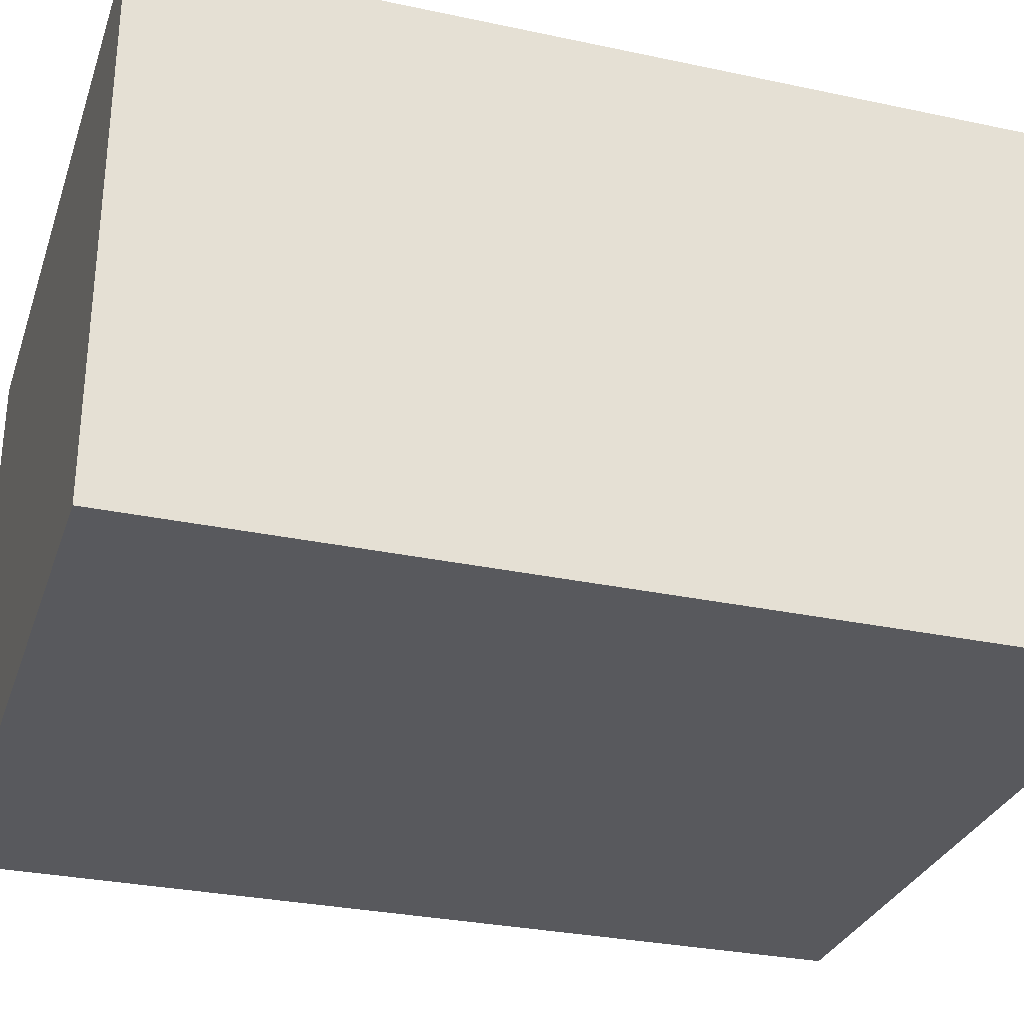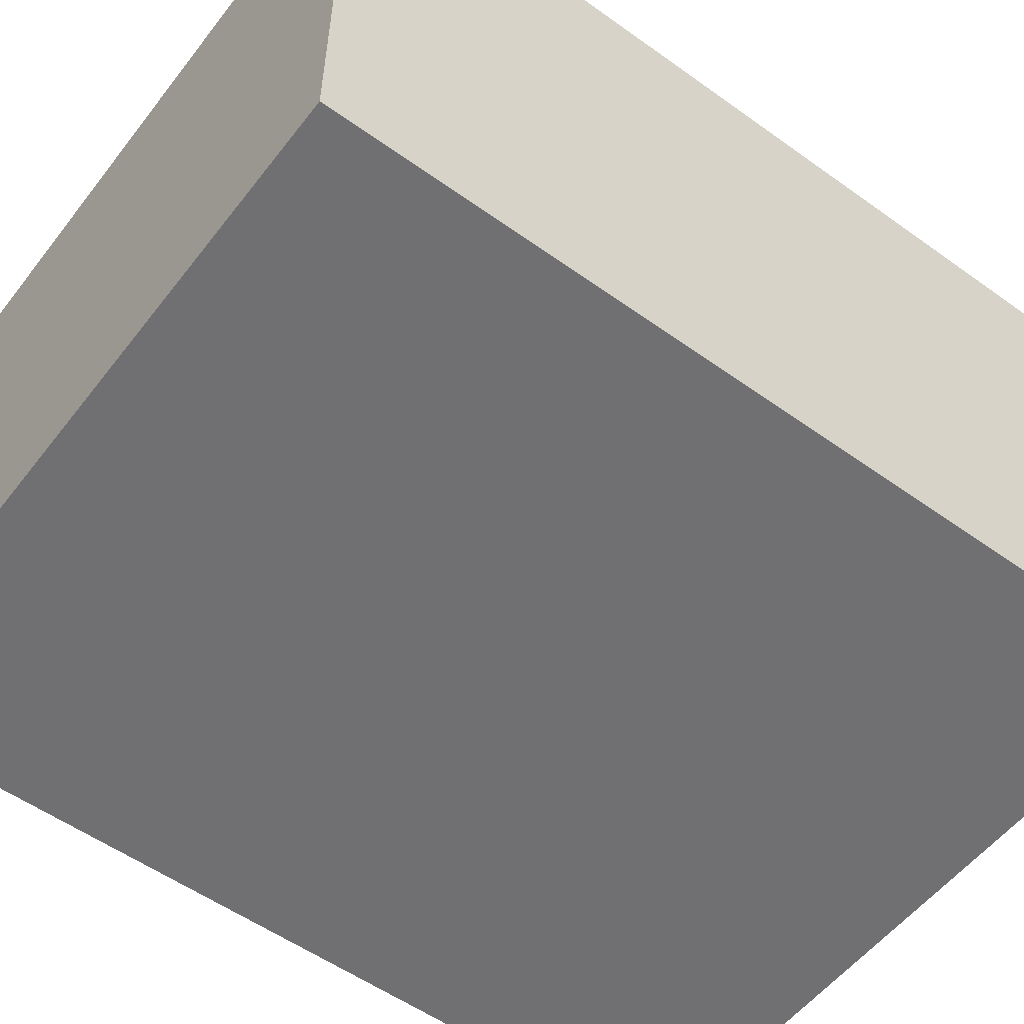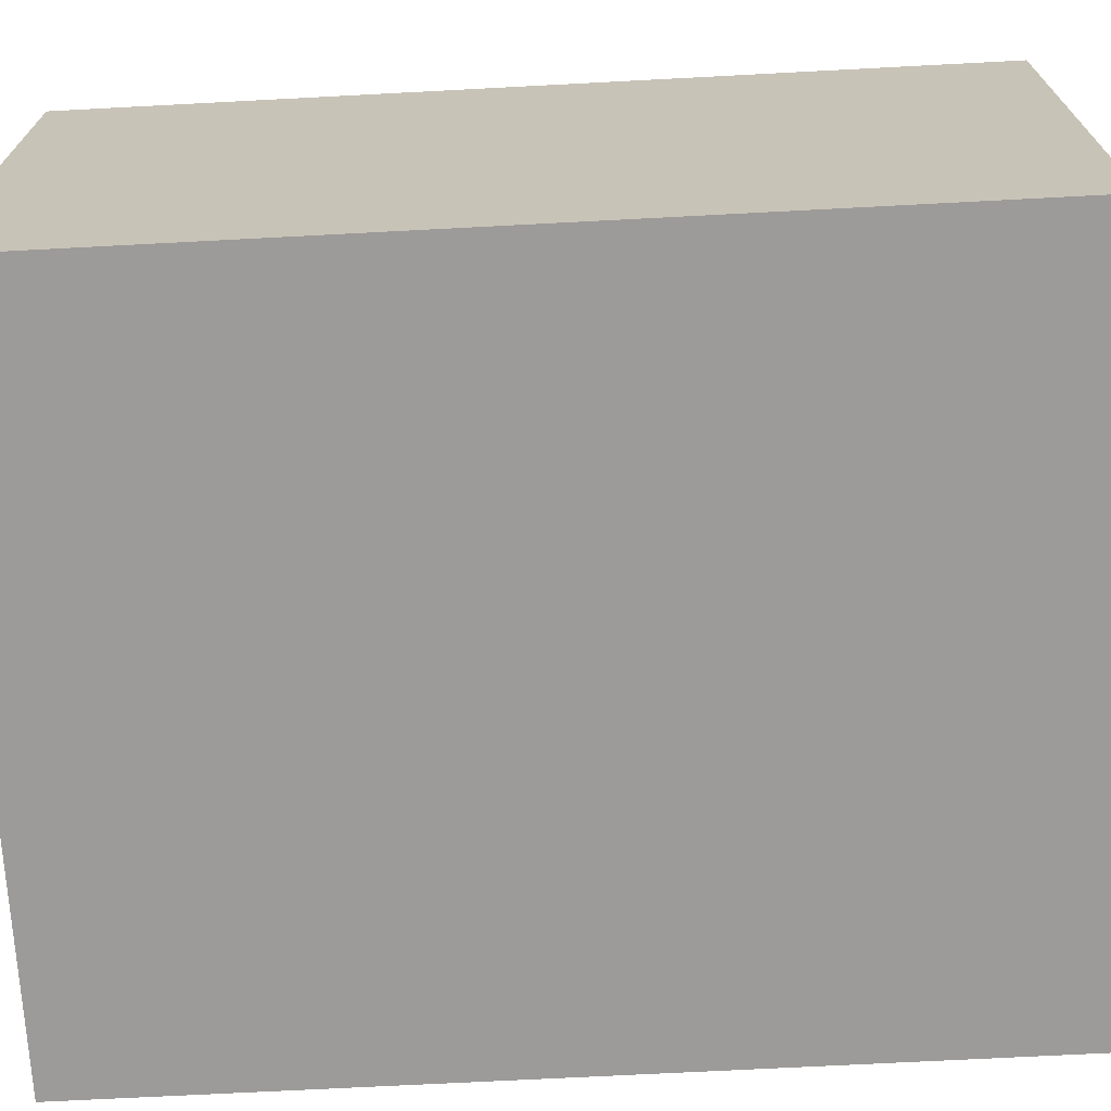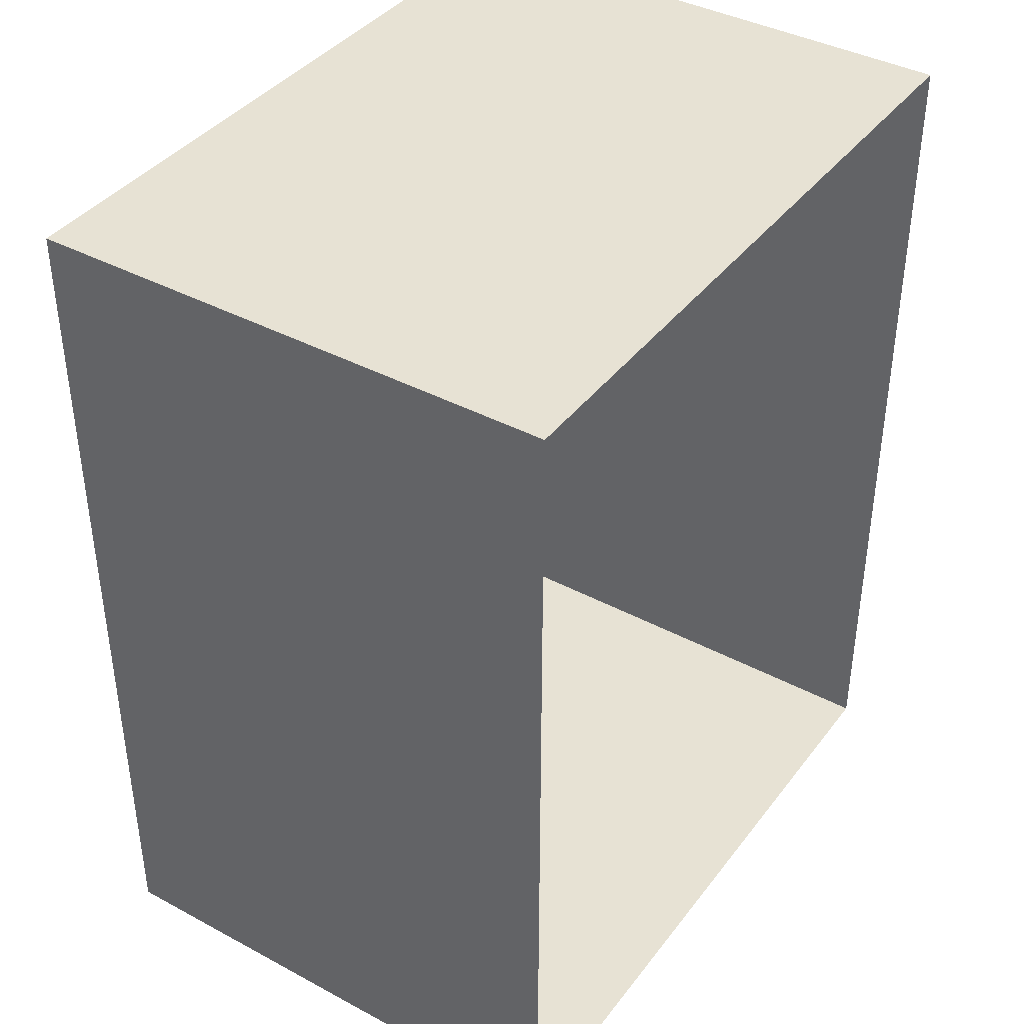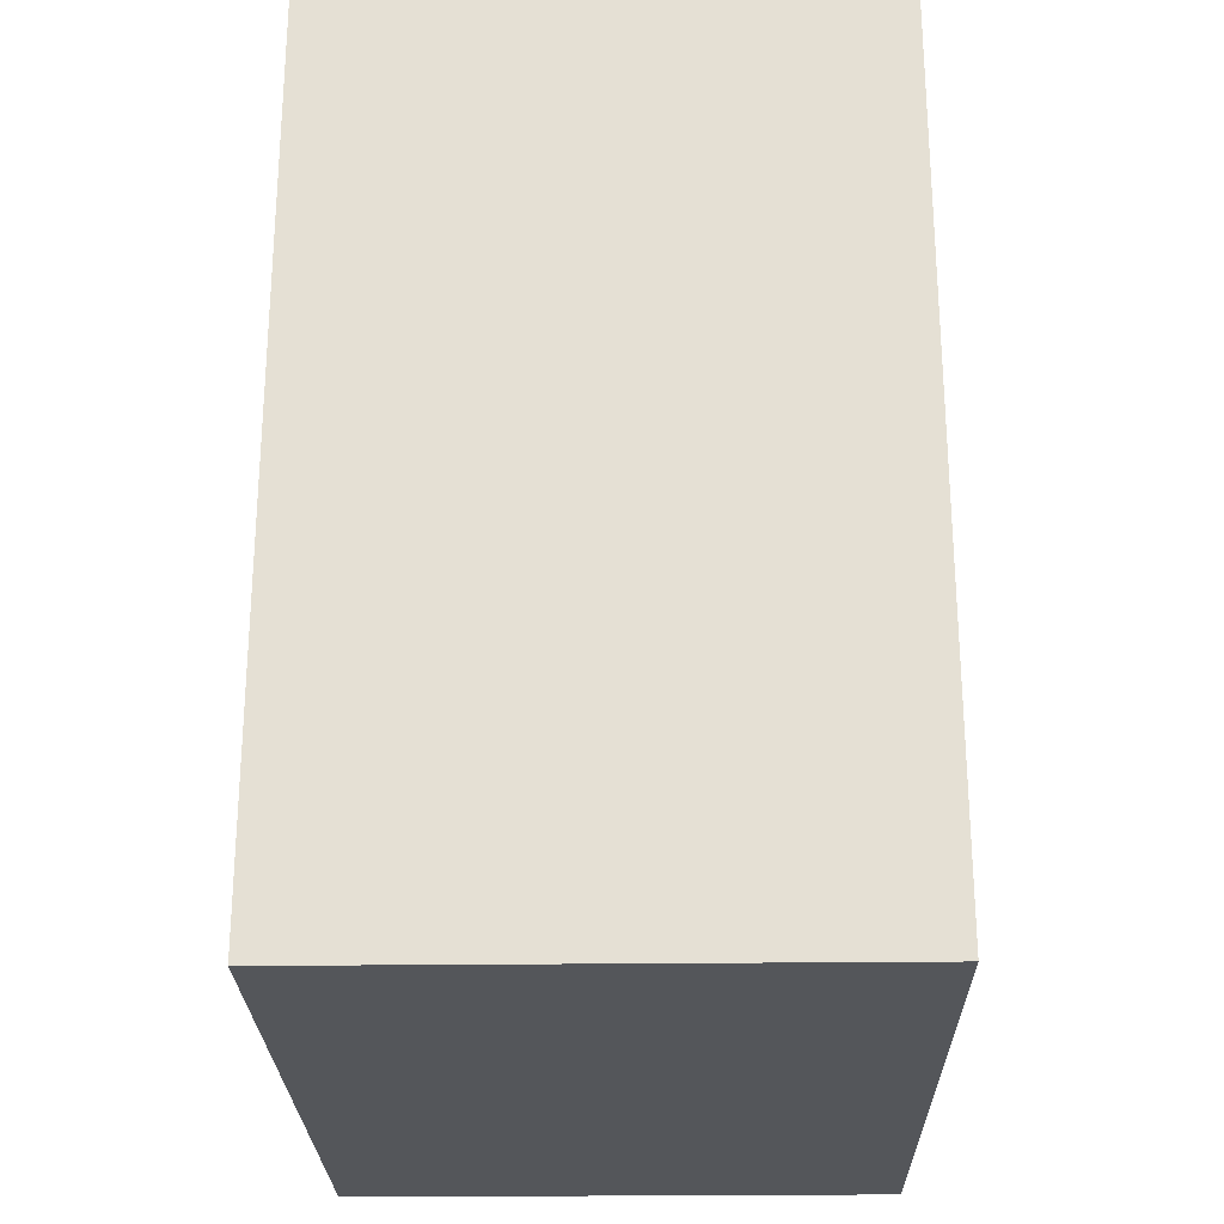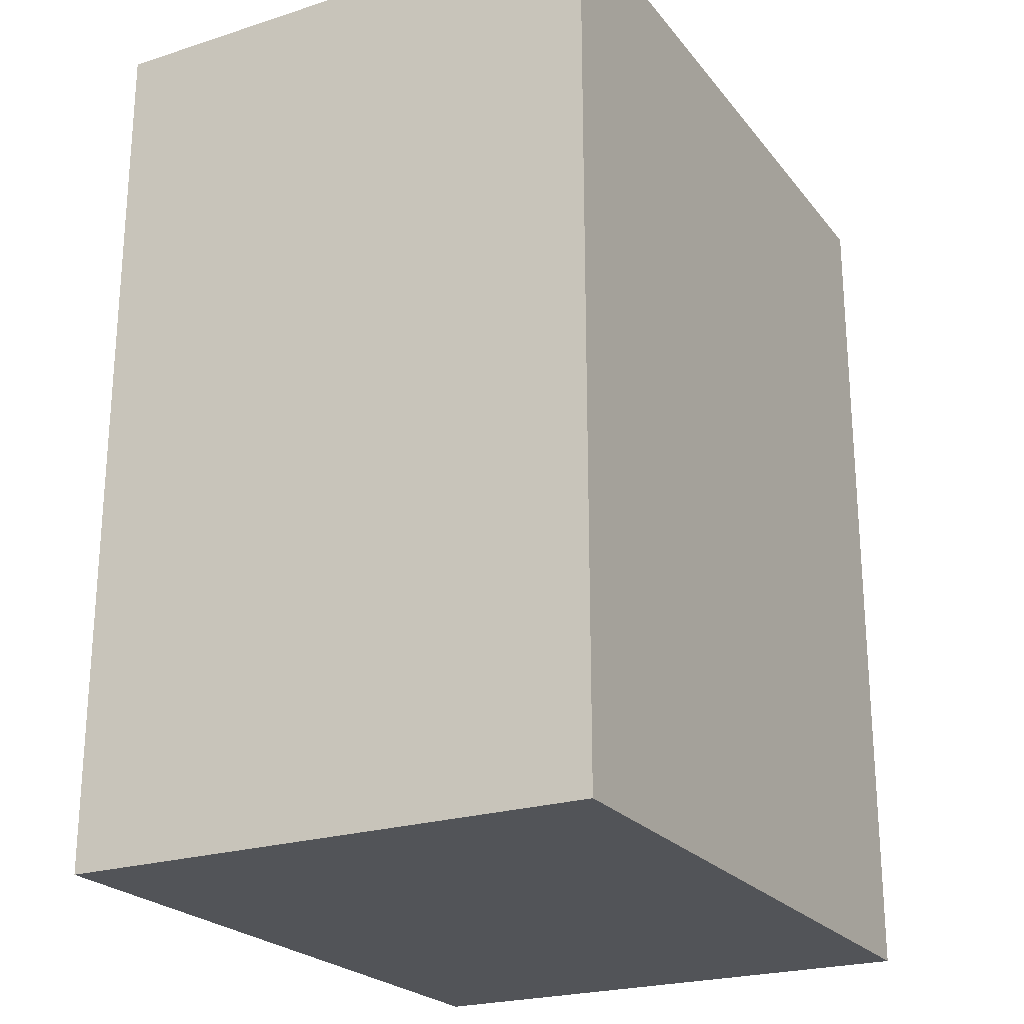
<metadata>
{"format":"obj","ext":"obj","renderer":"f3d","projection":"perspective","resolution":1024,"background":"white","views":[{"elev":-30.0,"azim":72.7,"up":"+Y"},{"elev":-55.0,"azim":52.9,"up":"+Y"},{"elev":-69.8,"azim":-87.0,"up":"+Y"},{"elev":39.8,"azim":123.5,"up":"+Z"},{"elev":-25.3,"azim":-88.9,"up":"+Z"},{"elev":-23.3,"azim":-61.7,"up":"+Z"}]}
</metadata>
<code>
o Plane
v -4 0 5
v 4 0 5
v -4 0 -5
v 4 0 -5
f 1 2 4 3
o Plane.001
v -4 0 5
v 4 0 5
v -4 6 5
v 4 6 5
f 5 6 8 7
o Plane.002
v -4 0 -5
v 4 0 -5
v -4 6 -5
v 4 6 -5
f 9 10 12 11
o Plane.003
v 4 6 5
v 4 0 5
v 4 6 -5
v 4 0 -5
f 13 14 16 15
o Plane.004
v -4 6 5
v -4 0 5
v -4 6 -5
v -4 0 -5
f 17 18 20 19

</code>
